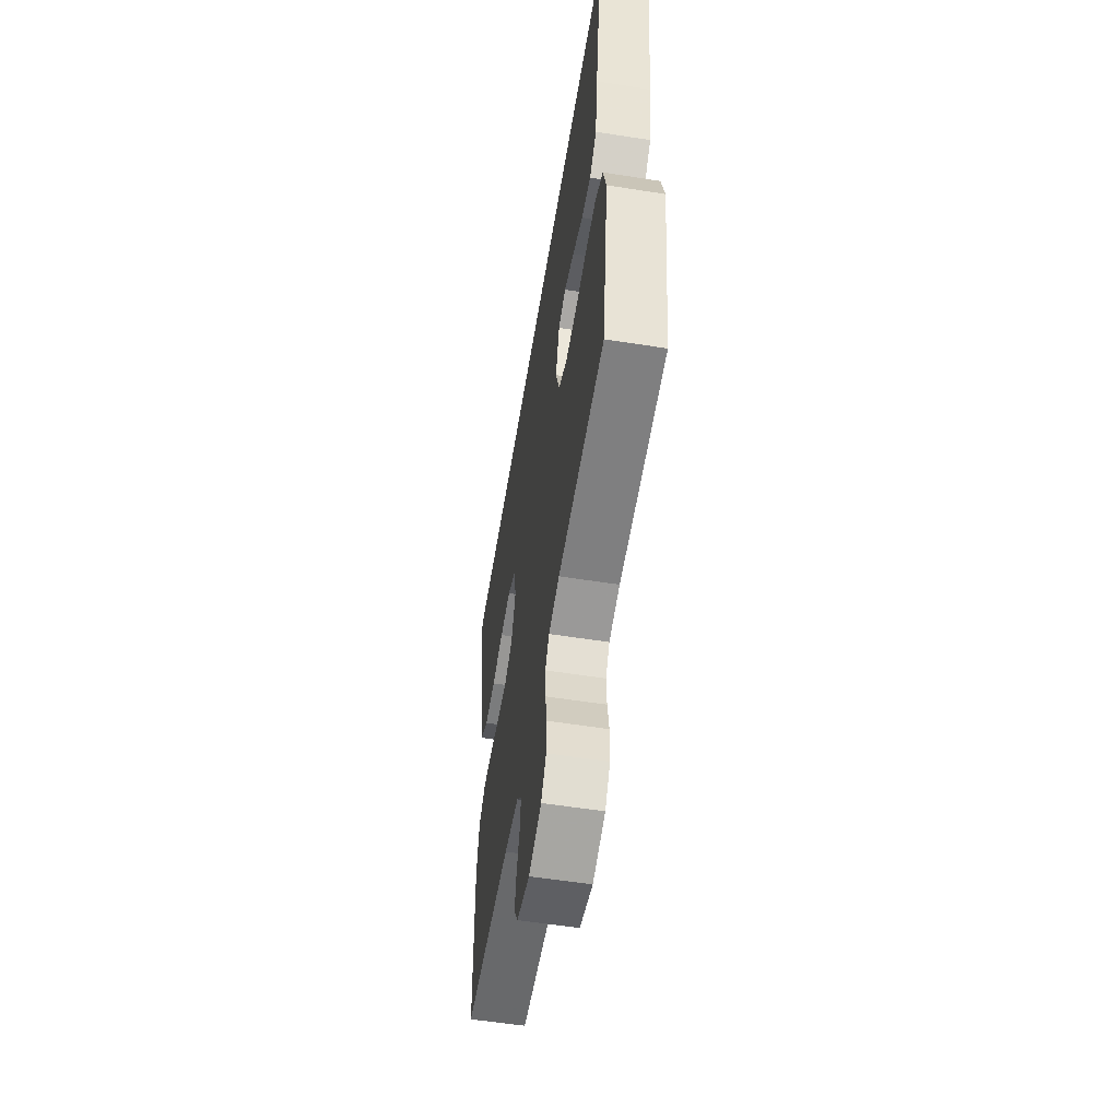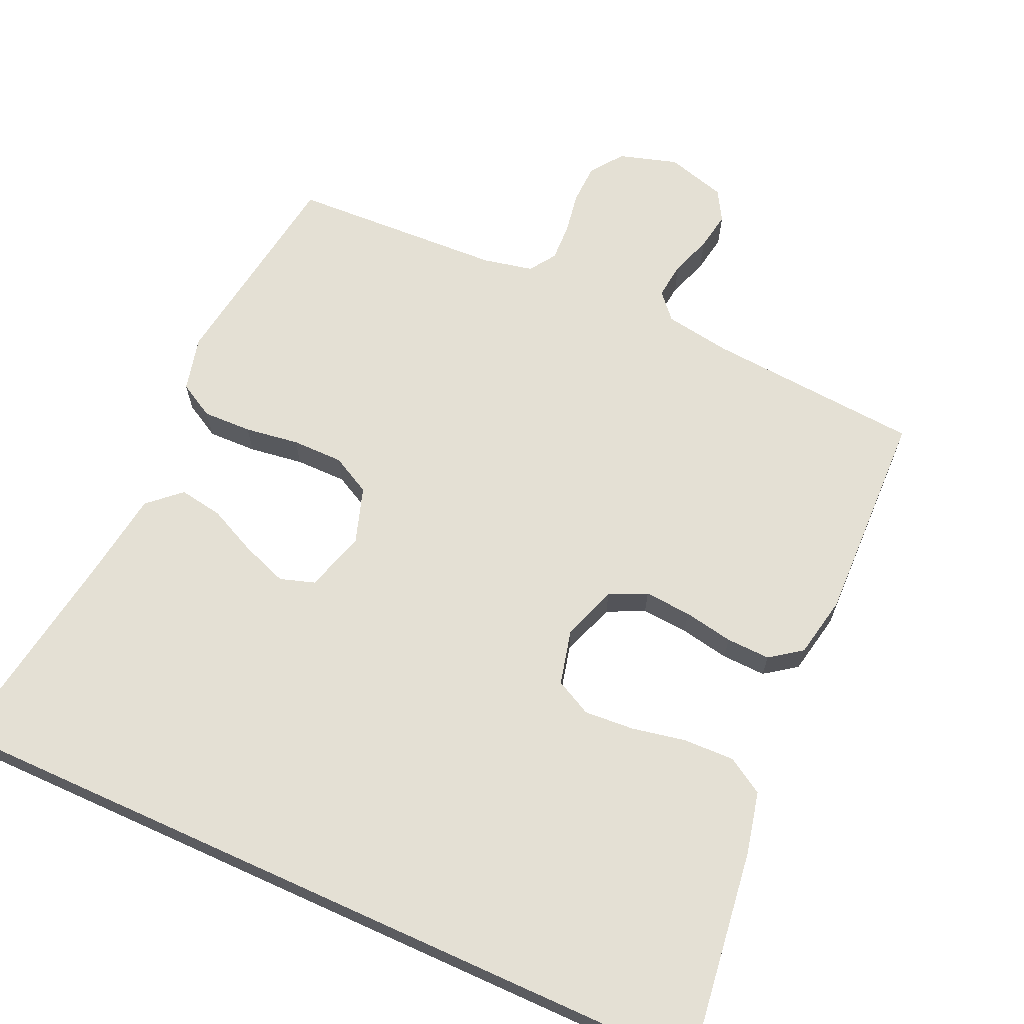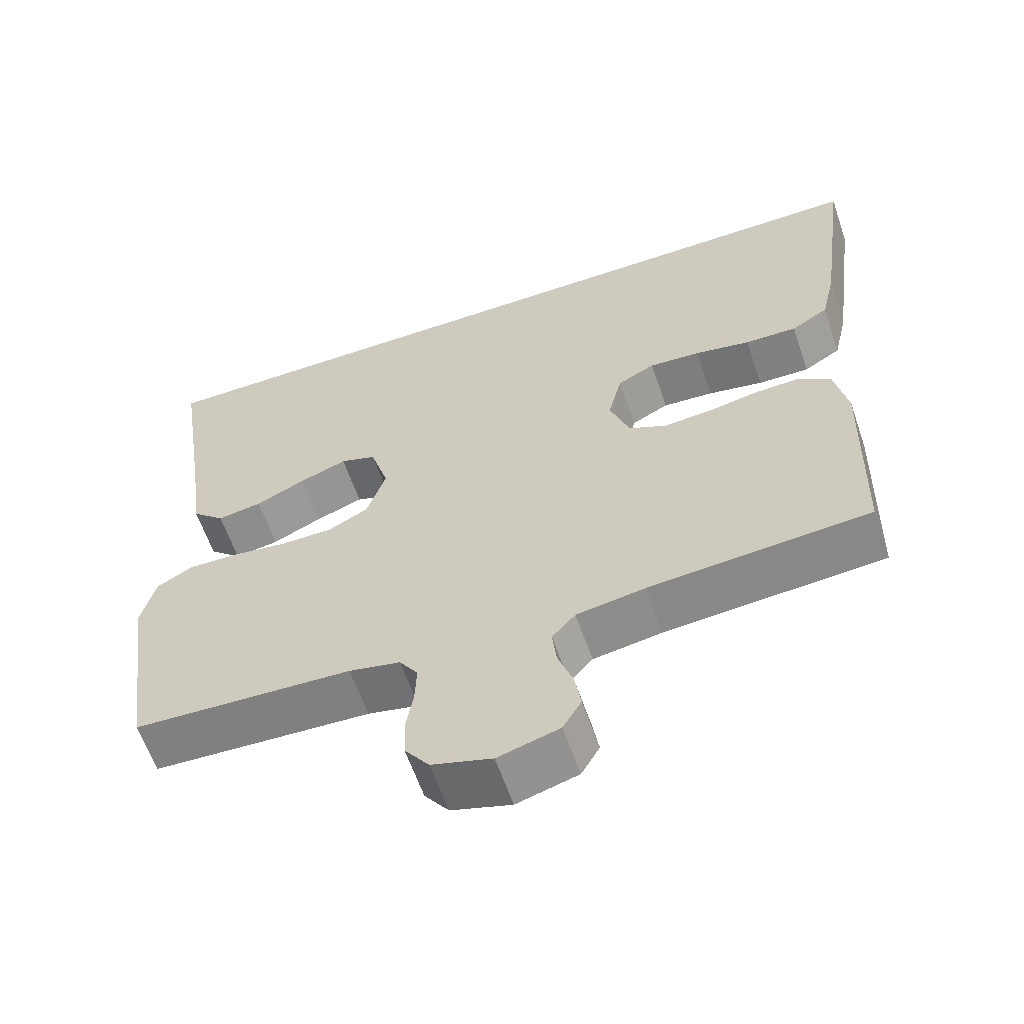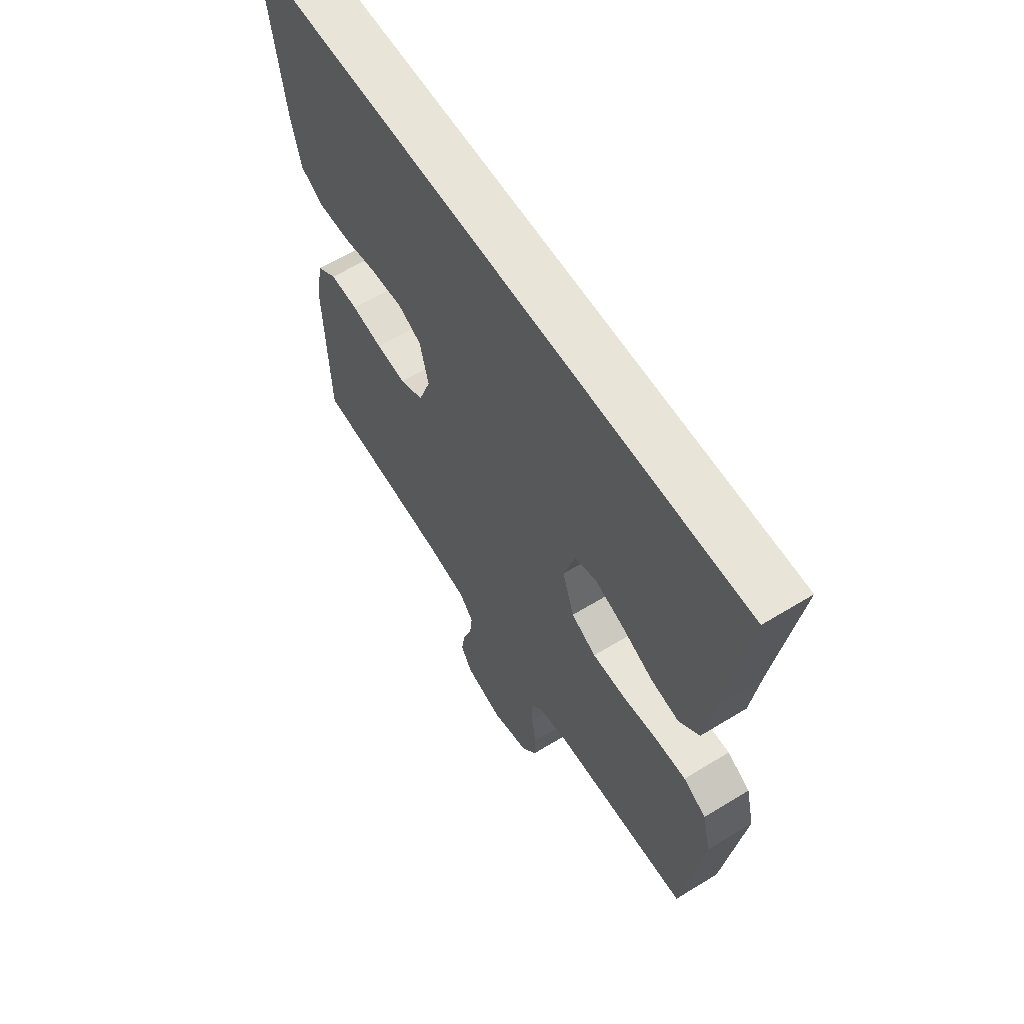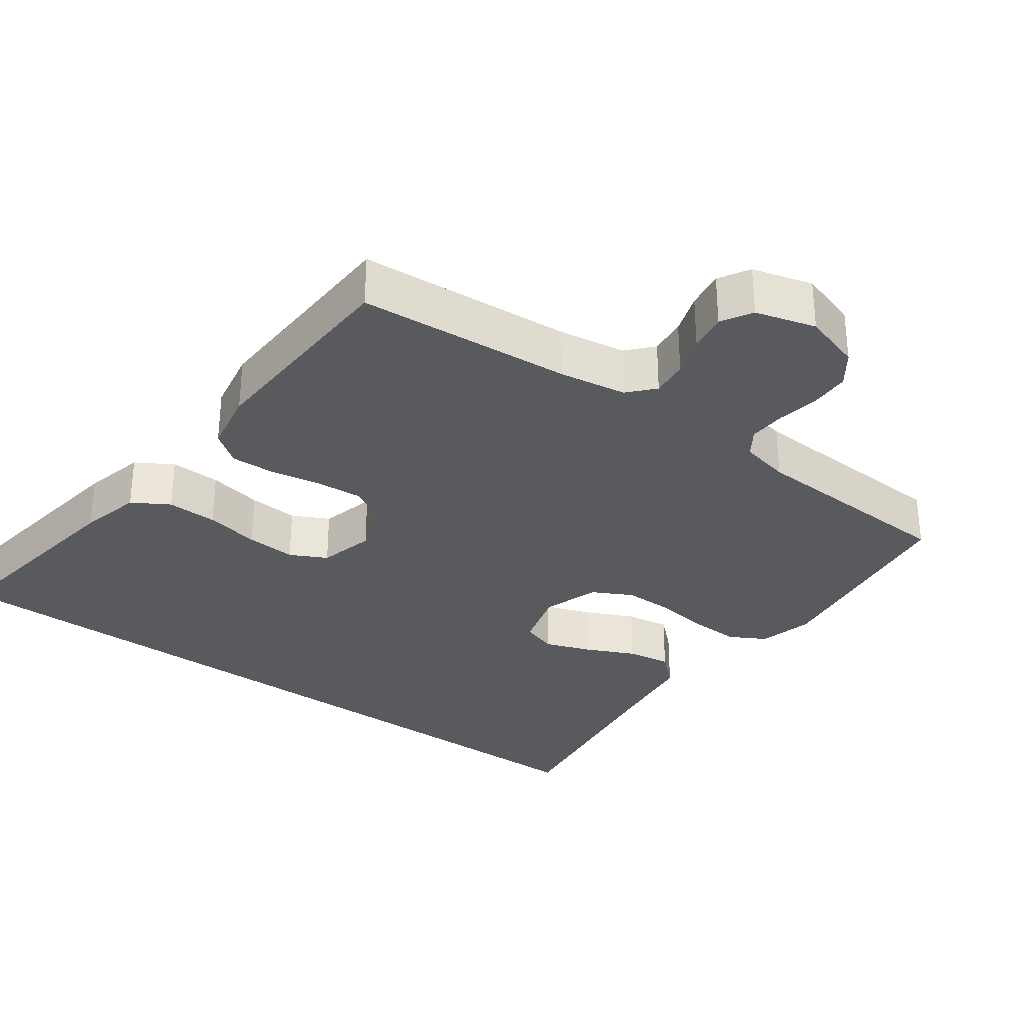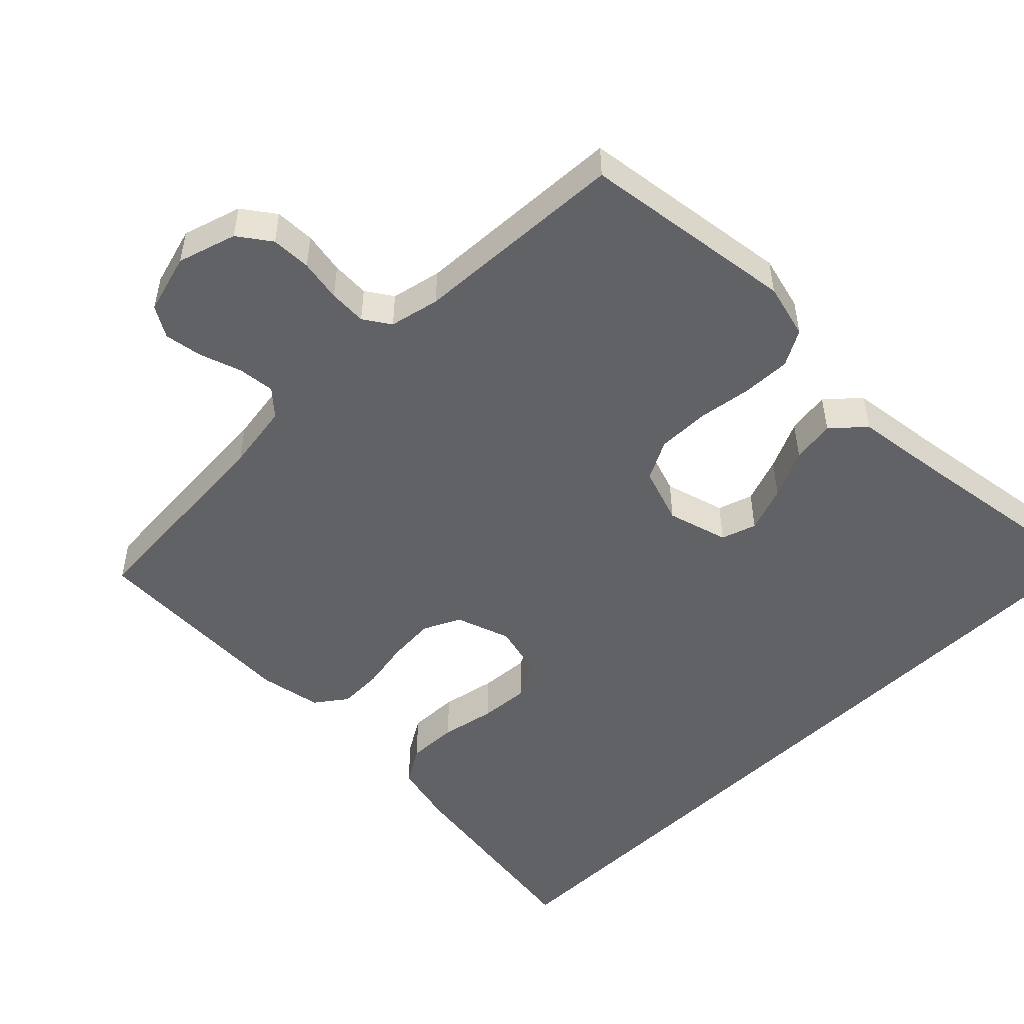
<metadata>
{"format":"obj","ext":"obj","renderer":"f3d","projection":"perspective","resolution":1024,"background":"white","views":[{"elev":-57.0,"azim":-99.3,"up":"+Z"},{"elev":66.1,"azim":24.4,"up":"+Y"},{"elev":-61.2,"azim":18.9,"up":"+Z"},{"elev":61.3,"azim":-121.9,"up":"+Z"},{"elev":-31.4,"azim":143.6,"up":"+Y"},{"elev":-50.5,"azim":-135.4,"up":"+Y"}]}
</metadata>
<code>
v -0.552 0.07 0.5
v 0.571 0.07 0.5
v 0.53 0.07 0.2
v 0.51 0.07 0.113
v 0.459 0.07 0.082
v 0.388 0.07 0.084
v 0.312 0.07 0.099
v 0.242 0.07 0.104
v 0.191 0.07 0.078
v 0.172 0.07 0
v 0.199 0.07 -0.076
v 0.251 0.07 -0.101
v 0.317 0.07 -0.096
v 0.386 0.07 -0.083
v 0.448 0.07 -0.081
v 0.492 0.07 -0.113
v 0.509 0.07 -0.2
v 0.5 0.07 -0.5
v 0.2 0.07 -0.523
v 0.106 0.07 -0.538
v 0.074 0.07 -0.574
v 0.08 0.07 -0.626
v 0.1 0.07 -0.683
v 0.109 0.07 -0.737
v 0.084 0.07 -0.78
v 0 0.07 -0.804
v -0.082 0.07 -0.779
v -0.115 0.07 -0.734
v -0.117 0.07 -0.678
v -0.107 0.07 -0.619
v -0.105 0.07 -0.566
v -0.13 0.07 -0.529
v -0.2 0.07 -0.514
v -0.5 0.07 -0.5
v -0.543 0.07 -0.2
v -0.524 0.07 -0.123
v -0.474 0.07 -0.095
v -0.405 0.07 -0.097
v -0.329 0.07 -0.108
v -0.257 0.07 -0.108
v -0.202 0.07 -0.079
v -0.176 0.07 0
v -0.201 0.07 0.085
v -0.25 0.07 0.101
v -0.315 0.07 0.077
v -0.383 0.07 0.045
v -0.444 0.07 0.035
v -0.489 0.07 0.076
v -0.506 0.07 0.2
v -0.552 0 0.5
v 0.571 0 0.5
v 0.53 0 0.2
v 0.51 0 0.113
v 0.459 0 0.082
v 0.388 0 0.084
v 0.312 0 0.099
v 0.242 0 0.104
v 0.191 0 0.078
v 0.172 0 0
v 0.199 0 -0.076
v 0.251 0 -0.101
v 0.317 0 -0.096
v 0.386 0 -0.083
v 0.448 0 -0.081
v 0.492 0 -0.113
v 0.509 0 -0.2
v 0.5 0 -0.5
v 0.2 0 -0.523
v 0.106 0 -0.538
v 0.074 0 -0.574
v 0.08 0 -0.626
v 0.1 0 -0.683
v 0.109 0 -0.737
v 0.084 0 -0.78
v 0 0 -0.804
v -0.082 0 -0.779
v -0.115 0 -0.734
v -0.117 0 -0.678
v -0.107 0 -0.619
v -0.105 0 -0.566
v -0.13 0 -0.529
v -0.2 0 -0.514
v -0.5 0 -0.5
v -0.543 0 -0.2
v -0.524 0 -0.123
v -0.474 0 -0.095
v -0.405 0 -0.097
v -0.329 0 -0.108
v -0.257 0 -0.108
v -0.202 0 -0.079
v -0.176 0 0
v -0.201 0 0.085
v -0.25 0 0.101
v -0.315 0 0.077
v -0.383 0 0.045
v -0.444 0 0.035
v -0.489 0 0.076
v -0.506 0 0.2
f 46 47 48 49
f 45 46 49 1
f 44 45 1 2
f 43 44 2 3
f 42 43 3
f 36 37 38 39
f 36 39 40
f 33 34 35 36
f 32 33 36 40
f 31 32 40 41
f 27 28 29 30
f 27 30 31
f 26 27 31
f 22 23 24 25
f 21 22 25 26
f 16 17 18 19
f 16 19 20
f 13 14 15 16
f 12 13 16 20
f 11 12 20 21
f 4 5 6 7
f 4 7 8
f 3 4 8
f 42 3 8
f 41 42 8 9
f 31 41 9 10
f 21 26 31
f 10 11 21 31
f 98 97 96 95
f 50 98 95 94
f 51 50 94 93
f 52 51 93 92
f 52 92 91
f 88 87 86 85
f 89 88 85
f 85 84 83 82
f 89 85 82 81
f 90 89 81 80
f 79 78 77 76
f 80 79 76
f 80 76 75
f 74 73 72 71
f 75 74 71 70
f 68 67 66 65
f 69 68 65
f 65 64 63 62
f 69 65 62 61
f 70 69 61 60
f 56 55 54 53
f 57 56 53
f 57 53 52
f 57 52 91
f 58 57 91 90
f 59 58 90 80
f 80 75 70
f 80 70 60 59
f 1 50 51 2
f 2 51 52 3
f 3 52 53 4
f 4 53 54 5
f 5 54 55 6
f 6 55 56 7
f 7 56 57 8
f 8 57 58 9
f 9 58 59 10
f 10 59 60 11
f 11 60 61 12
f 12 61 62 13
f 13 62 63 14
f 14 63 64 15
f 15 64 65 16
f 16 65 66 17
f 17 66 67 18
f 18 67 68 19
f 19 68 69 20
f 20 69 70 21
f 21 70 71 22
f 22 71 72 23
f 23 72 73 24
f 24 73 74 25
f 25 74 75 26
f 26 75 76 27
f 27 76 77 28
f 28 77 78 29
f 29 78 79 30
f 30 79 80 31
f 31 80 81 32
f 32 81 82 33
f 33 82 83 34
f 34 83 84 35
f 35 84 85 36
f 36 85 86 37
f 37 86 87 38
f 38 87 88 39
f 39 88 89 40
f 40 89 90 41
f 41 90 91 42
f 42 91 92 43
f 43 92 93 44
f 44 93 94 45
f 45 94 95 46
f 46 95 96 47
f 47 96 97 48
f 48 97 98 49
f 49 98 50 1

</code>
